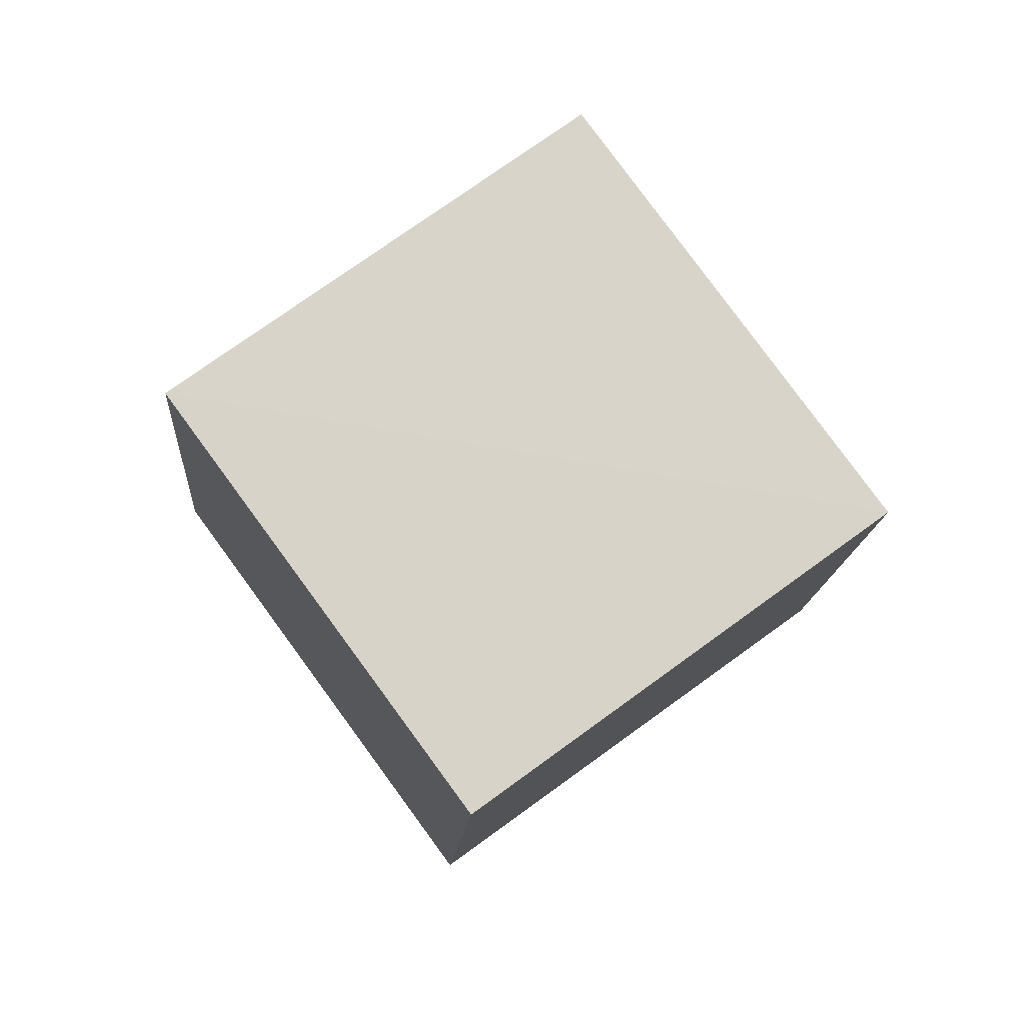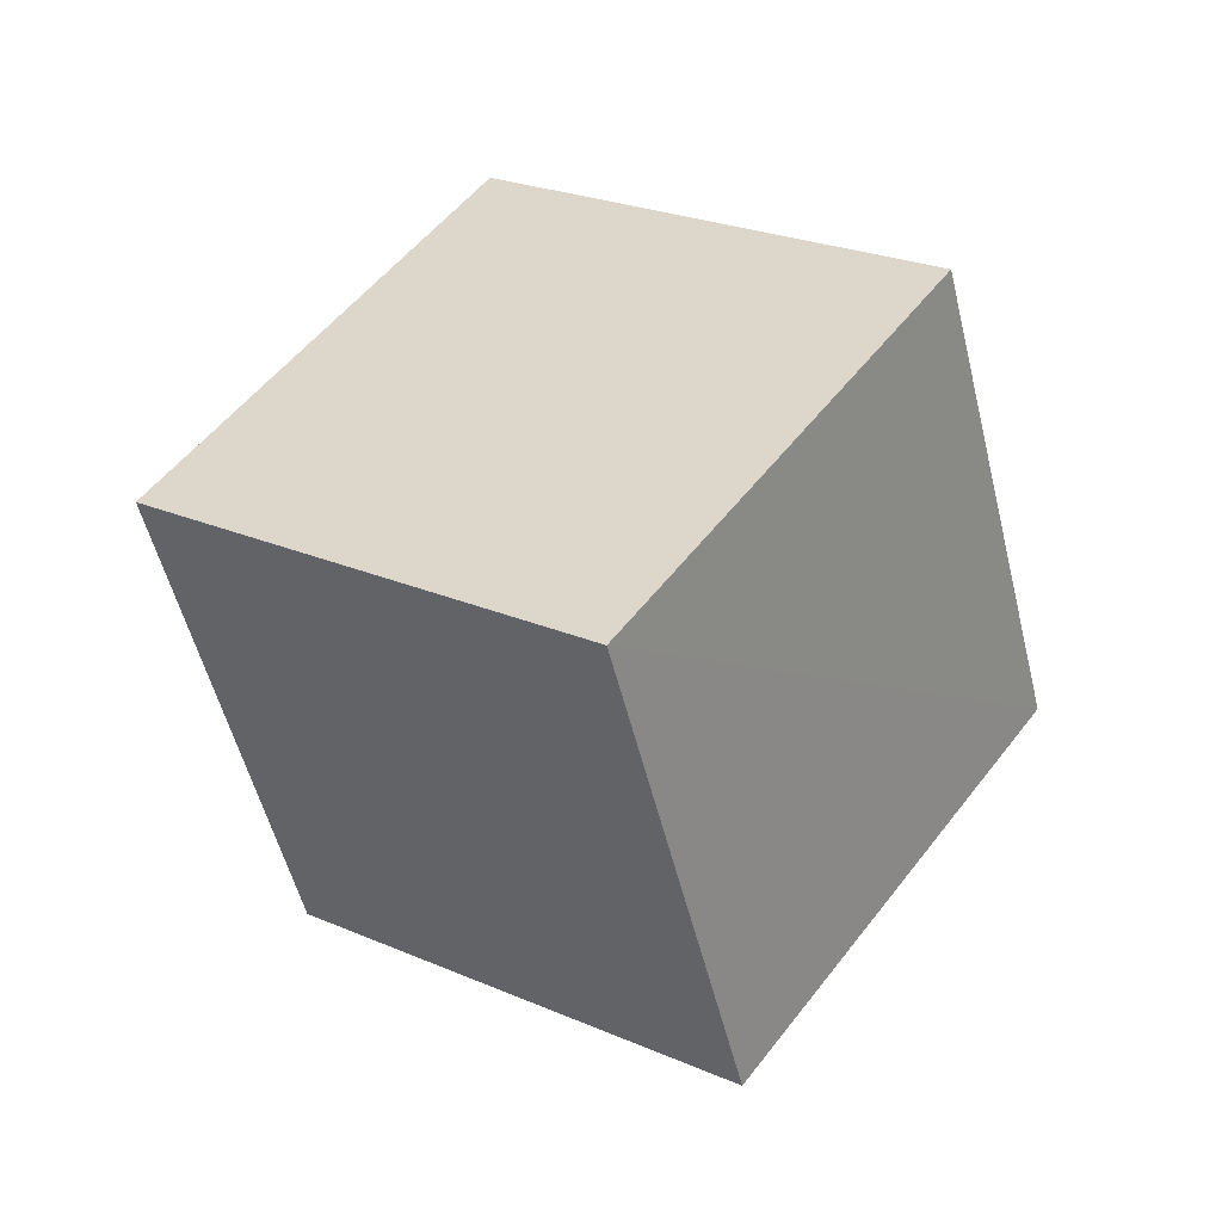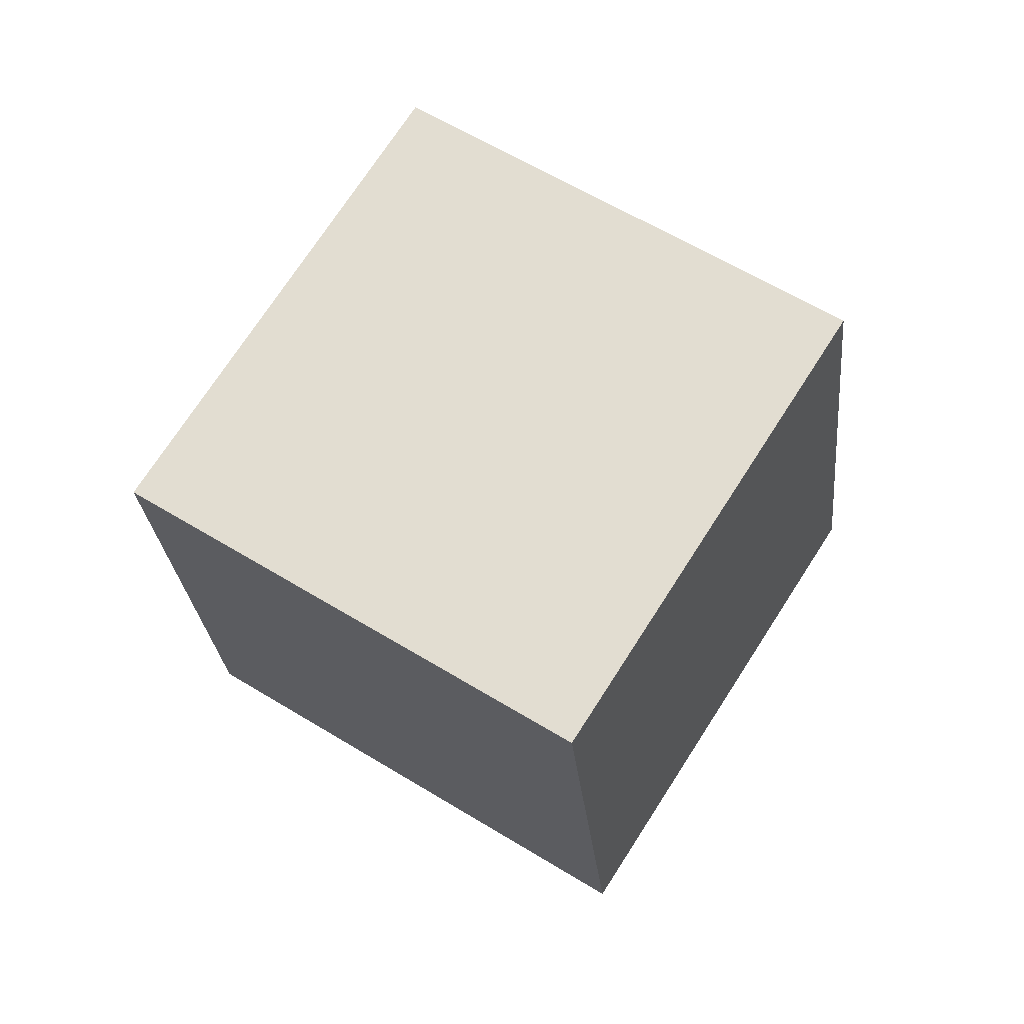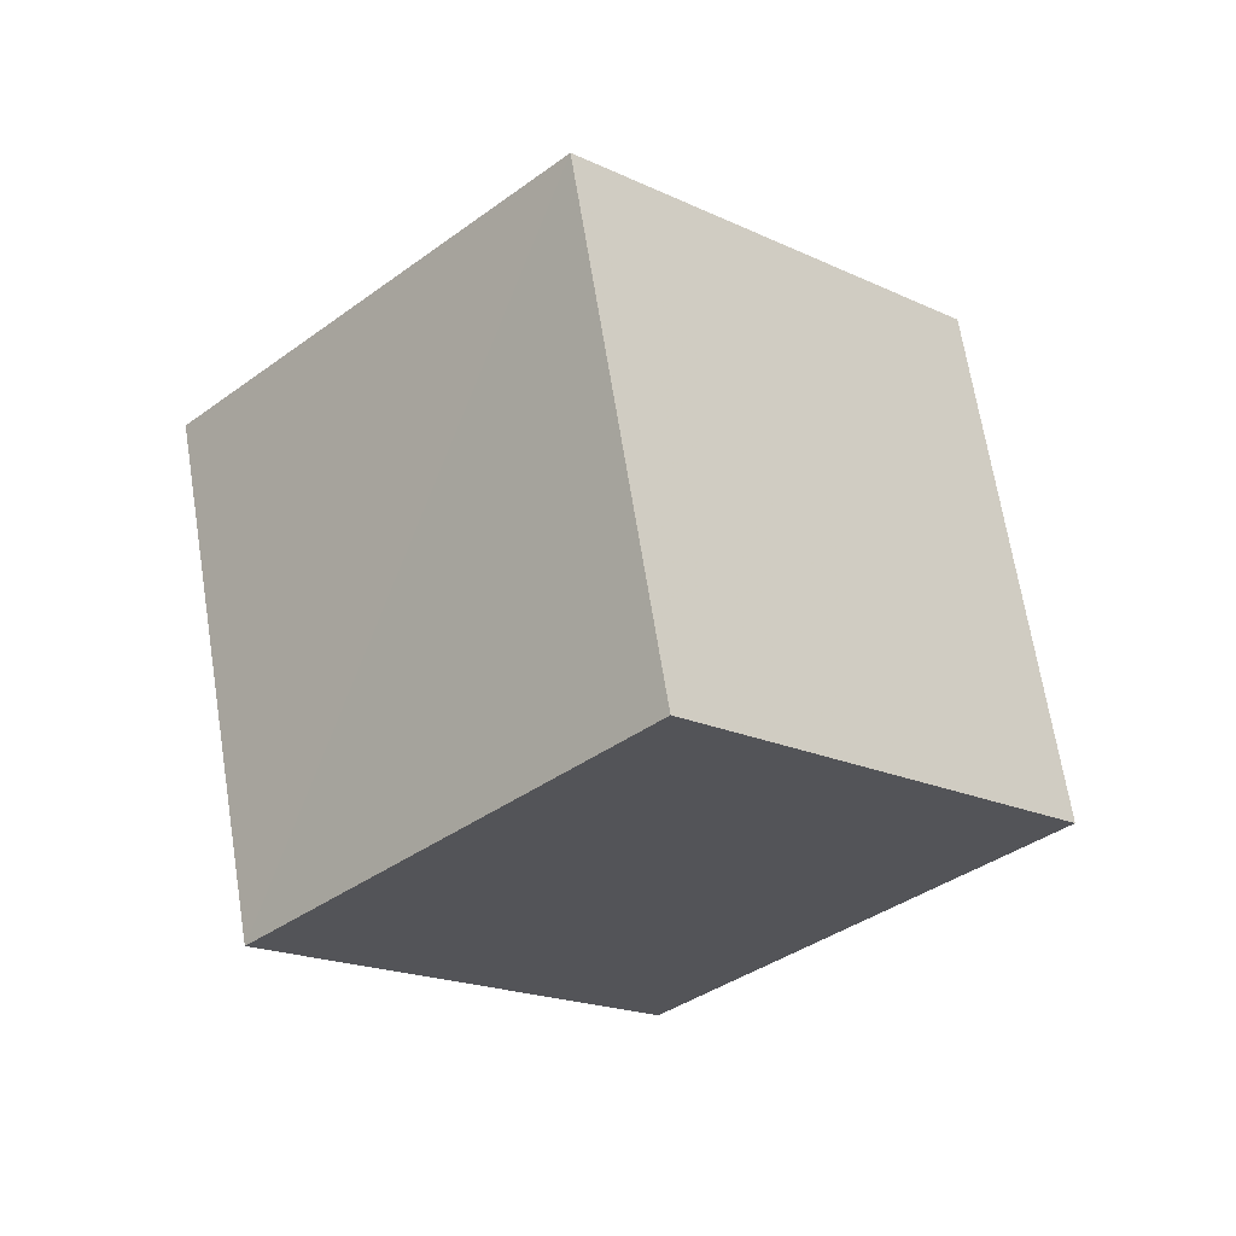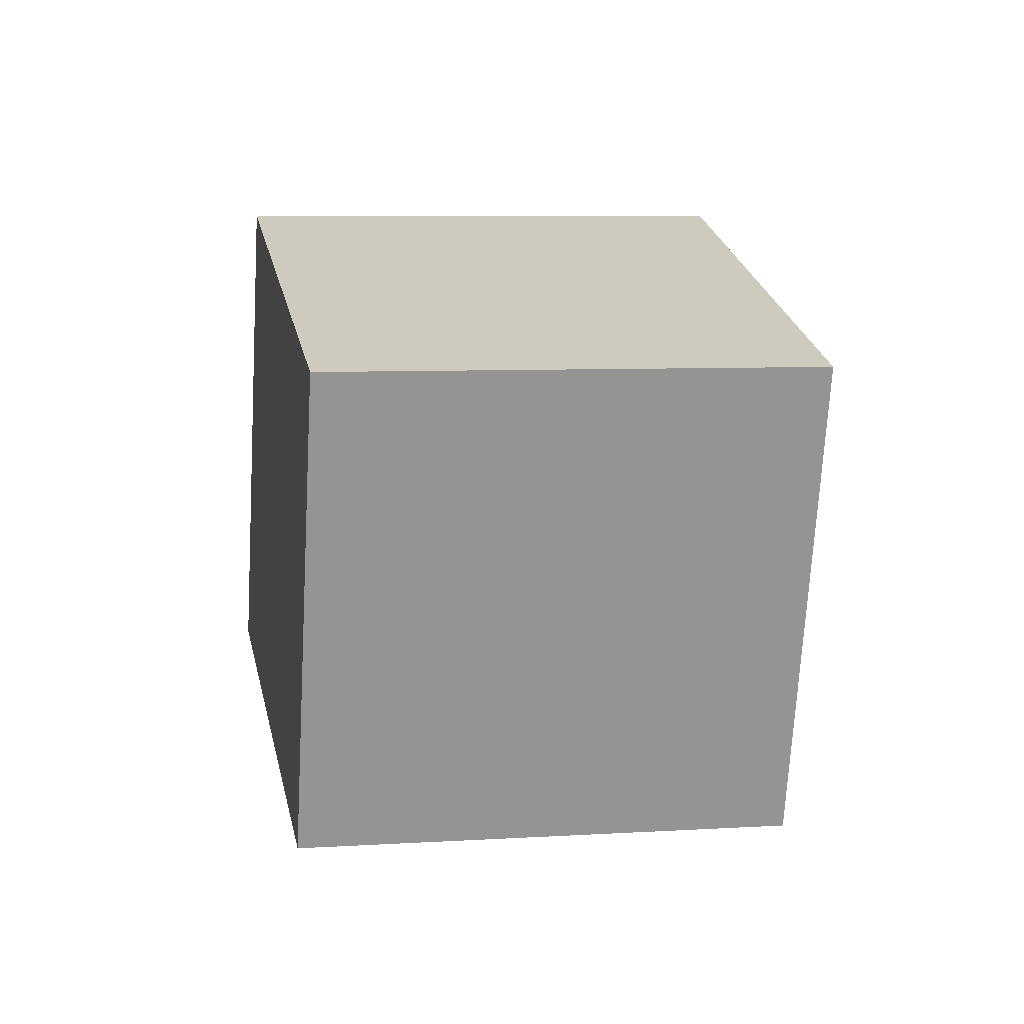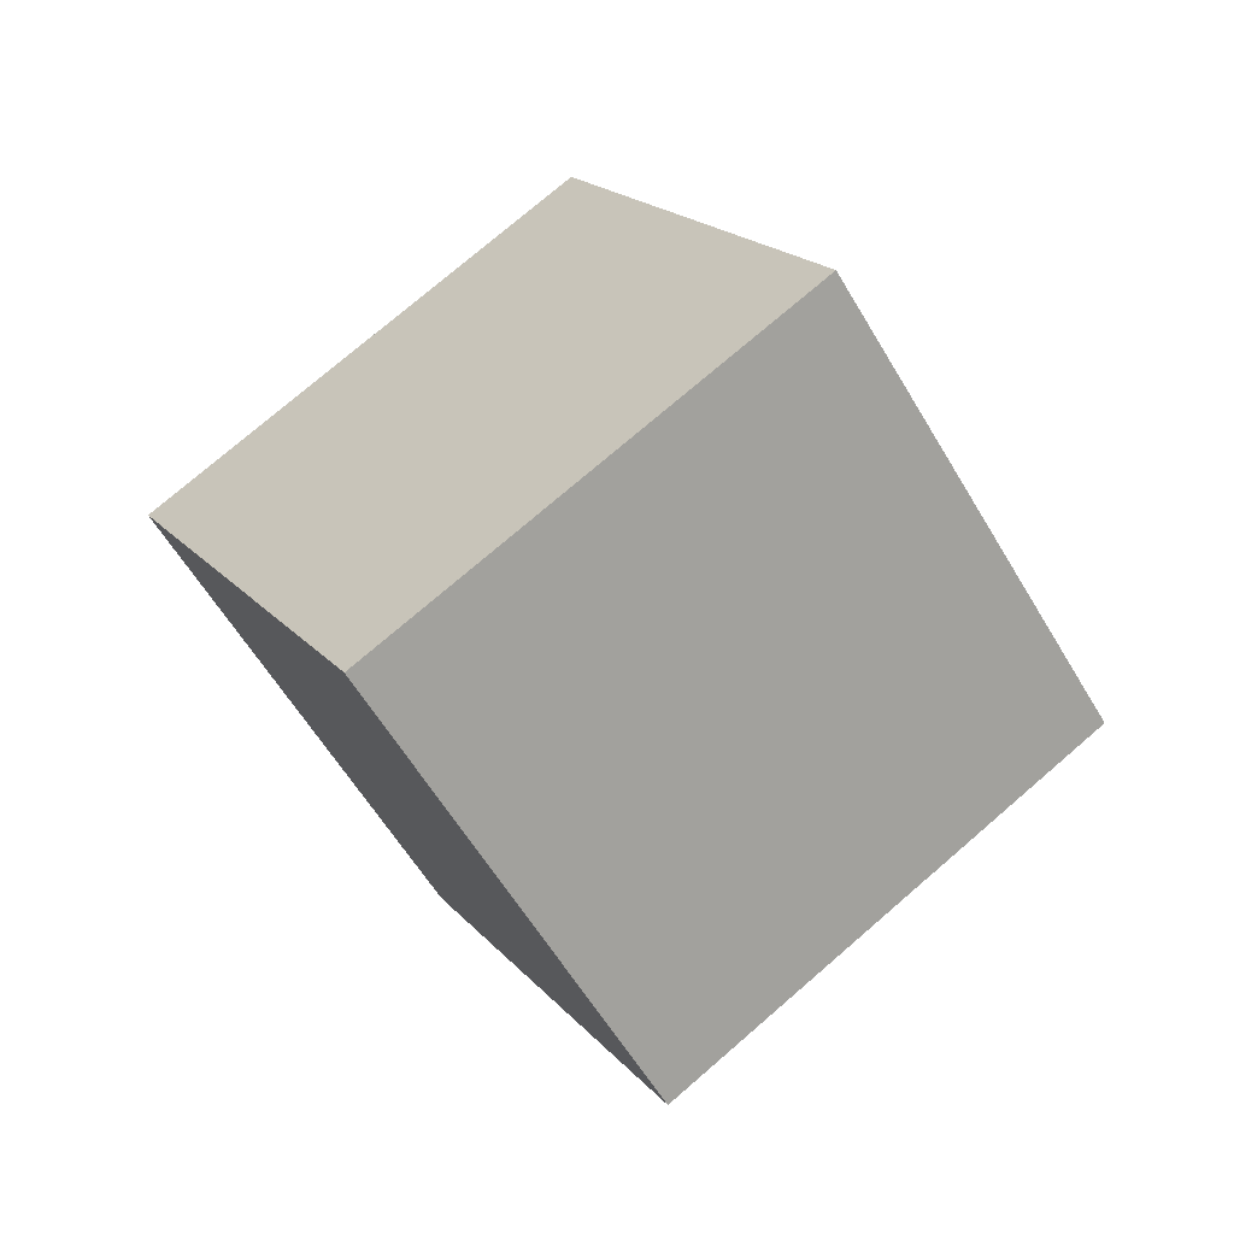
<metadata>
{"format":"obj","ext":"obj","renderer":"f3d","projection":"perspective","resolution":1024,"background":"white","views":[{"elev":-23.8,"azim":125.0,"up":"+Y"},{"elev":-73.2,"azim":-17.7,"up":"+Z"},{"elev":13.8,"azim":-97.1,"up":"+Z"},{"elev":42.3,"azim":-41.6,"up":"+Z"},{"elev":76.5,"azim":34.7,"up":"+Y"},{"elev":57.9,"azim":178.8,"up":"+Y"}]}
</metadata>
<code>
v  1.561  1.681  2.412
v  1.069  0.8956  2.036
v  0.6571  1.485  1.339
v  1.146  2.27  1.717
v  2.33  1.496  1.798
v  1.838  0.7103  1.421
v  1.426  1.301  0.7257
v  1.917  2.087  1.104
f 3 1 2
f 5 7 6
f 1 3 4
f 1 6 2
f 7 5 8
f 2 7 3
f 6 1 5
f 3 8 4
f 7 2 6
f 1 8 5
f 8 3 7
f 8 1 4

</code>
